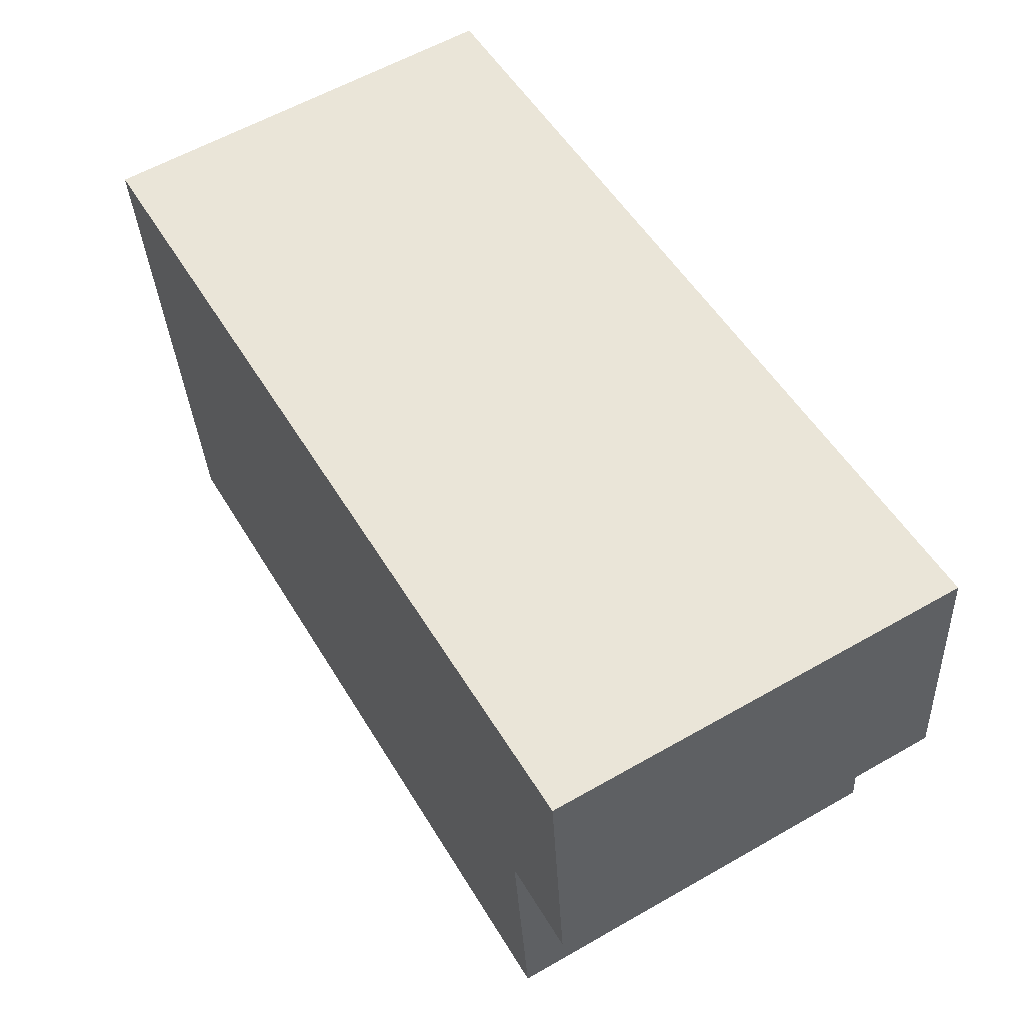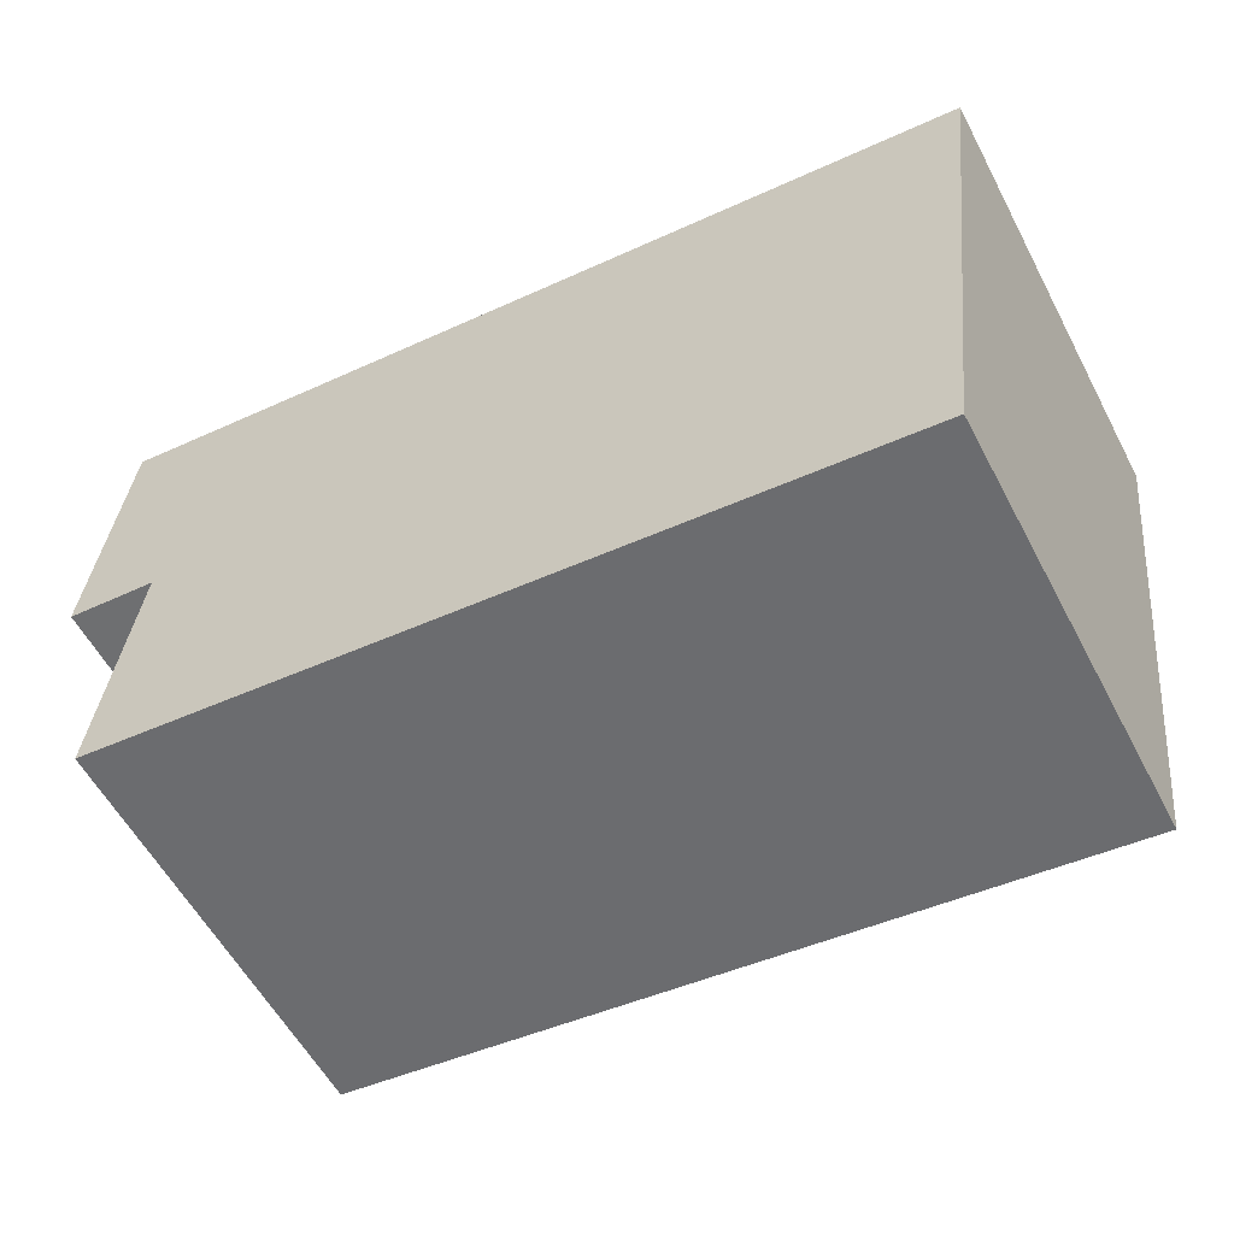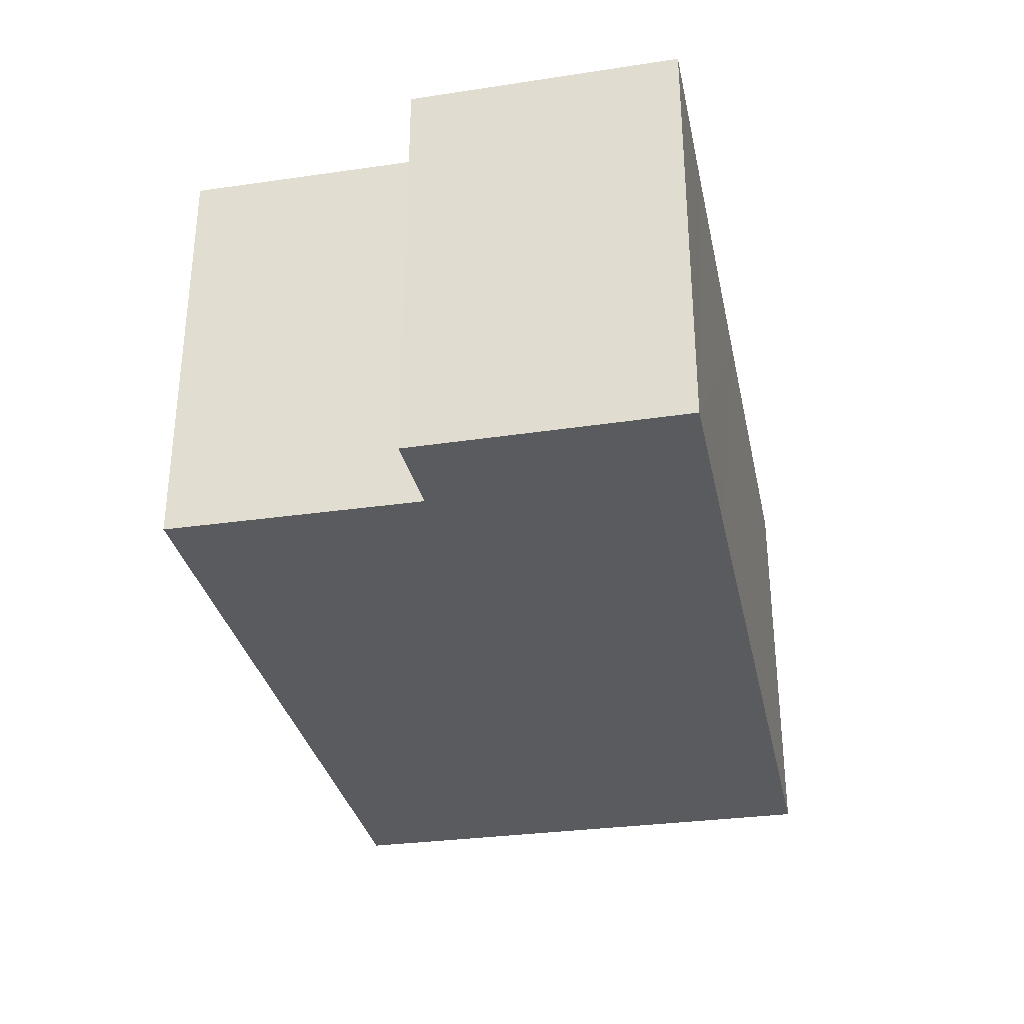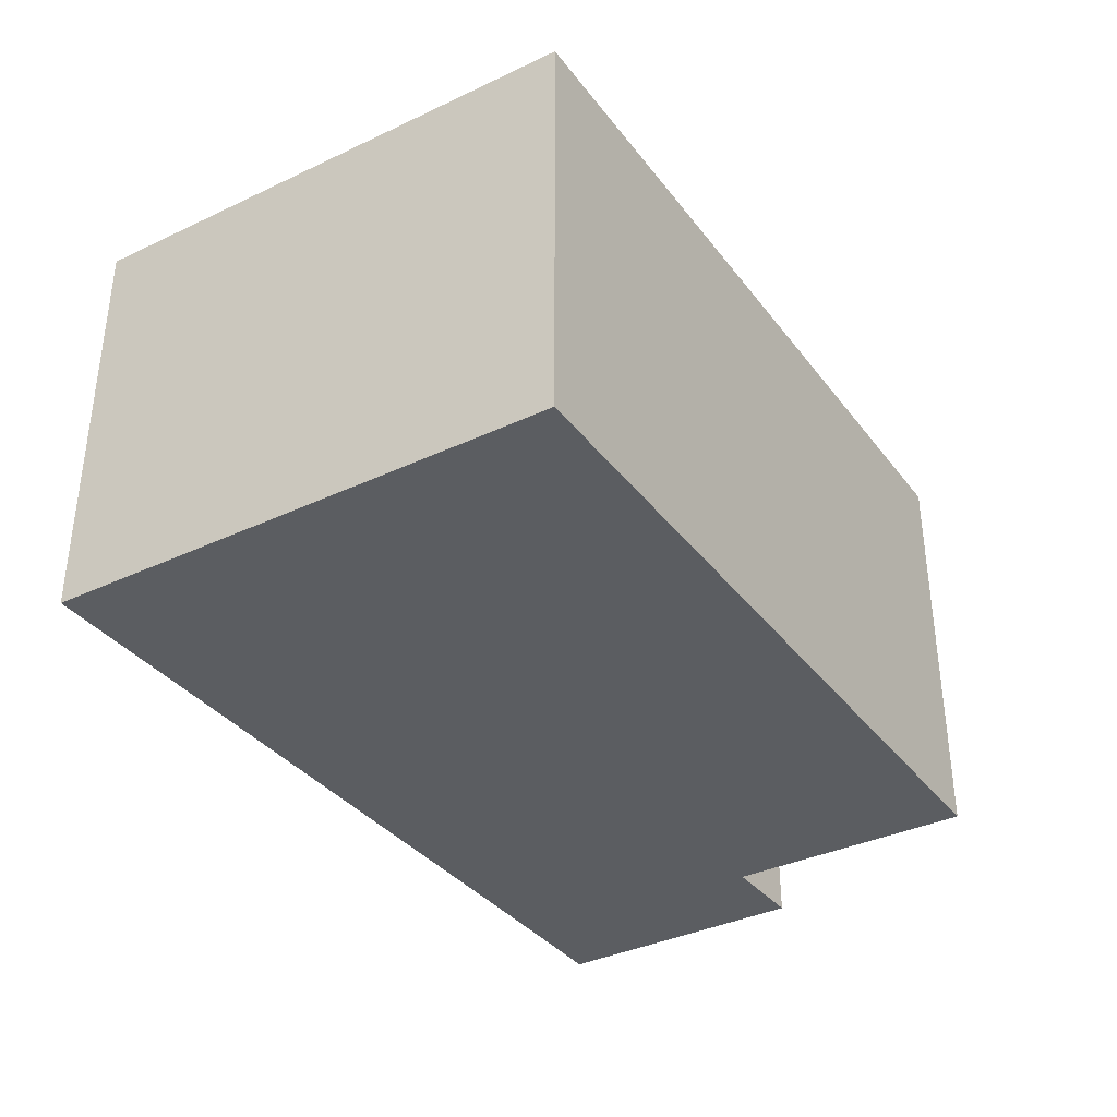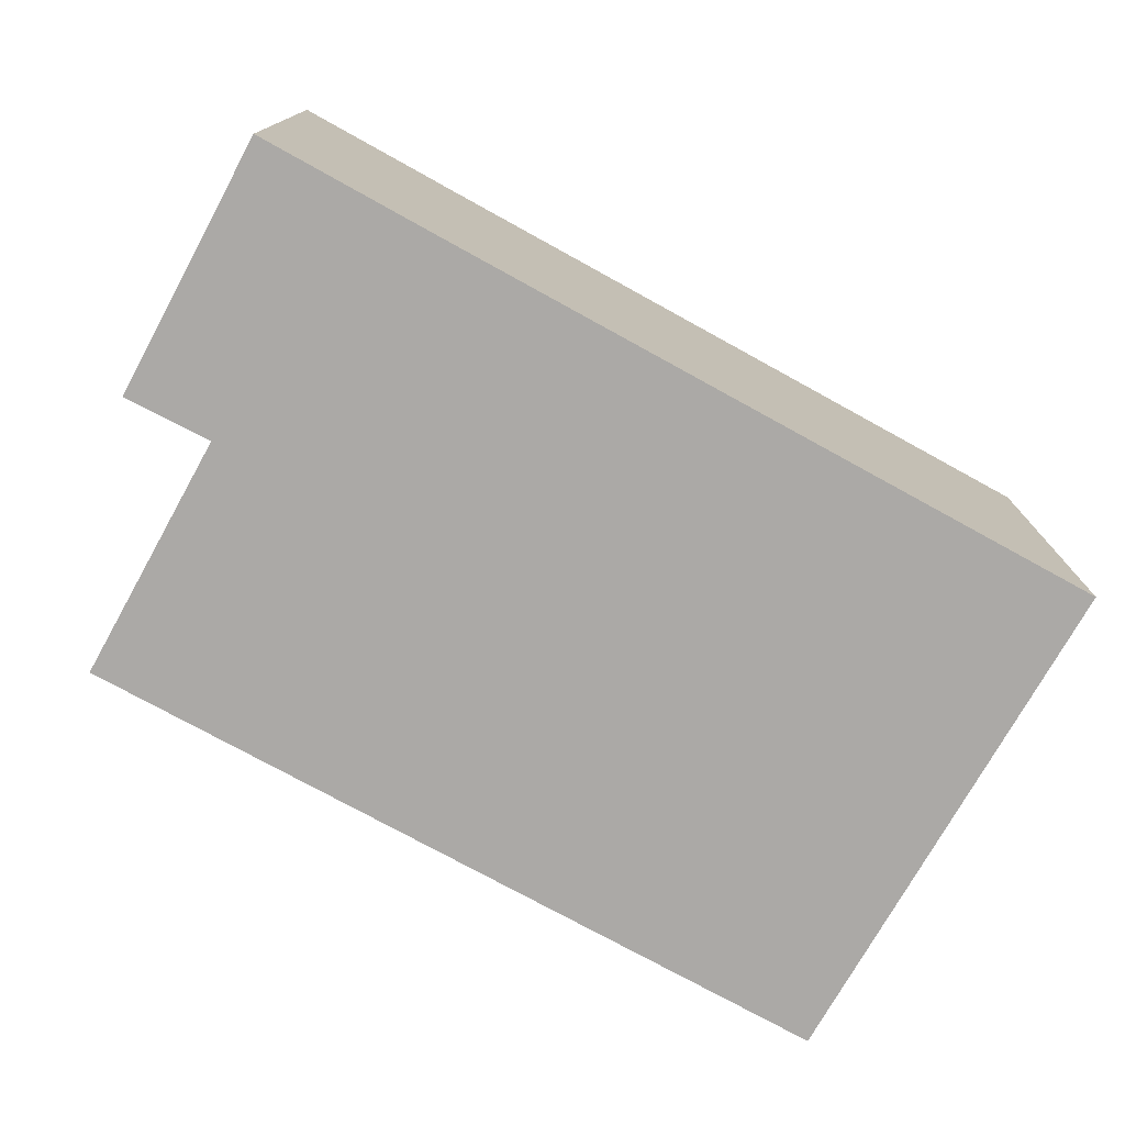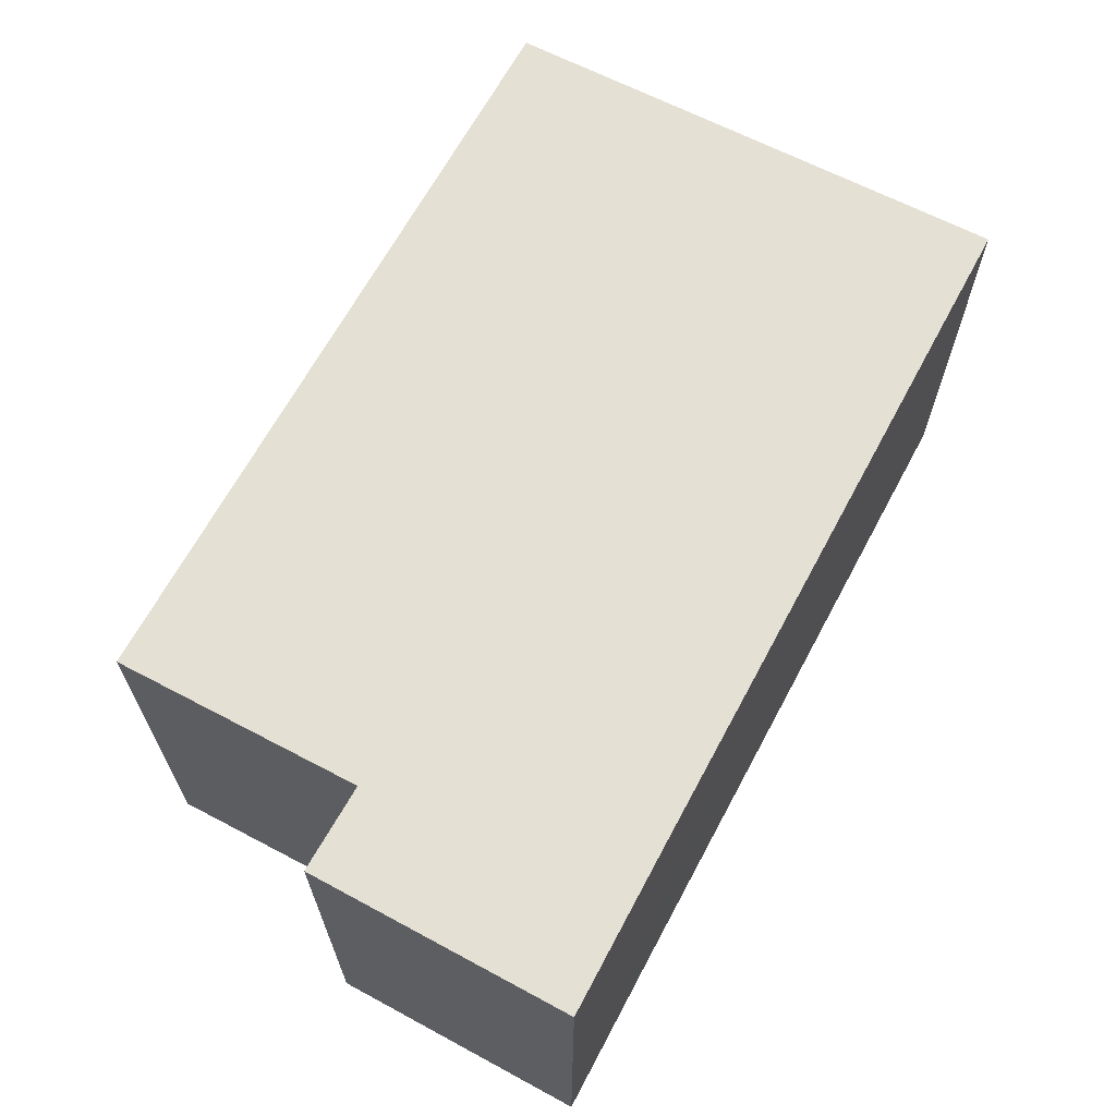
<metadata>
{"format":"obj","ext":"obj","renderer":"f3d","projection":"perspective","resolution":1024,"background":"white","views":[{"elev":59.3,"azim":-120.4,"up":"+Z"},{"elev":-57.4,"azim":27.8,"up":"+Z"},{"elev":-32.0,"azim":-72.2,"up":"+Y"},{"elev":-35.9,"azim":128.5,"up":"+Y"},{"elev":-75.5,"azim":-22.7,"up":"+Y"},{"elev":65.7,"azim":-55.7,"up":"+Y"}]}
</metadata>
<code>
v  0.416 6.466 4.113
v  1.373 6.466 -0.118
v  0 6.466 3.959e-16
v  12.97 6.466 -5.322
v  0.937 6.466 -4.003
v  3.219 6.466 3.803
v  7.847 6.466 3.306
v  13.91 6.466 2.655
v  13.91 -1.626e-16 2.655
v  12.97 3.259e-16 -5.322
v  0.937 2.451e-16 -4.003
v  1.373 7.225e-18 -0.118
v  0 0 0
v  0.416 -2.518e-16 4.113
v  3.219 -2.329e-16 3.803
v  7.847 -2.024e-16 3.306
g defaultobject
f 1 2 3
f 2 4 5
f 4 2 1
f 4 1 6
f 4 6 7
f 4 7 8
f 9 4 8
f 4 9 10
f 10 5 4
f 5 10 11
f 12 3 2
f 3 12 13
f 11 2 5
f 2 11 12
f 13 1 3
f 1 13 14
f 14 6 1
f 6 14 7
f 7 14 15
f 7 15 8
f 8 15 16
f 8 16 9
f 10 12 11
f 12 10 15
f 15 10 16
f 16 10 9
f 12 14 13
f 14 12 15

</code>
